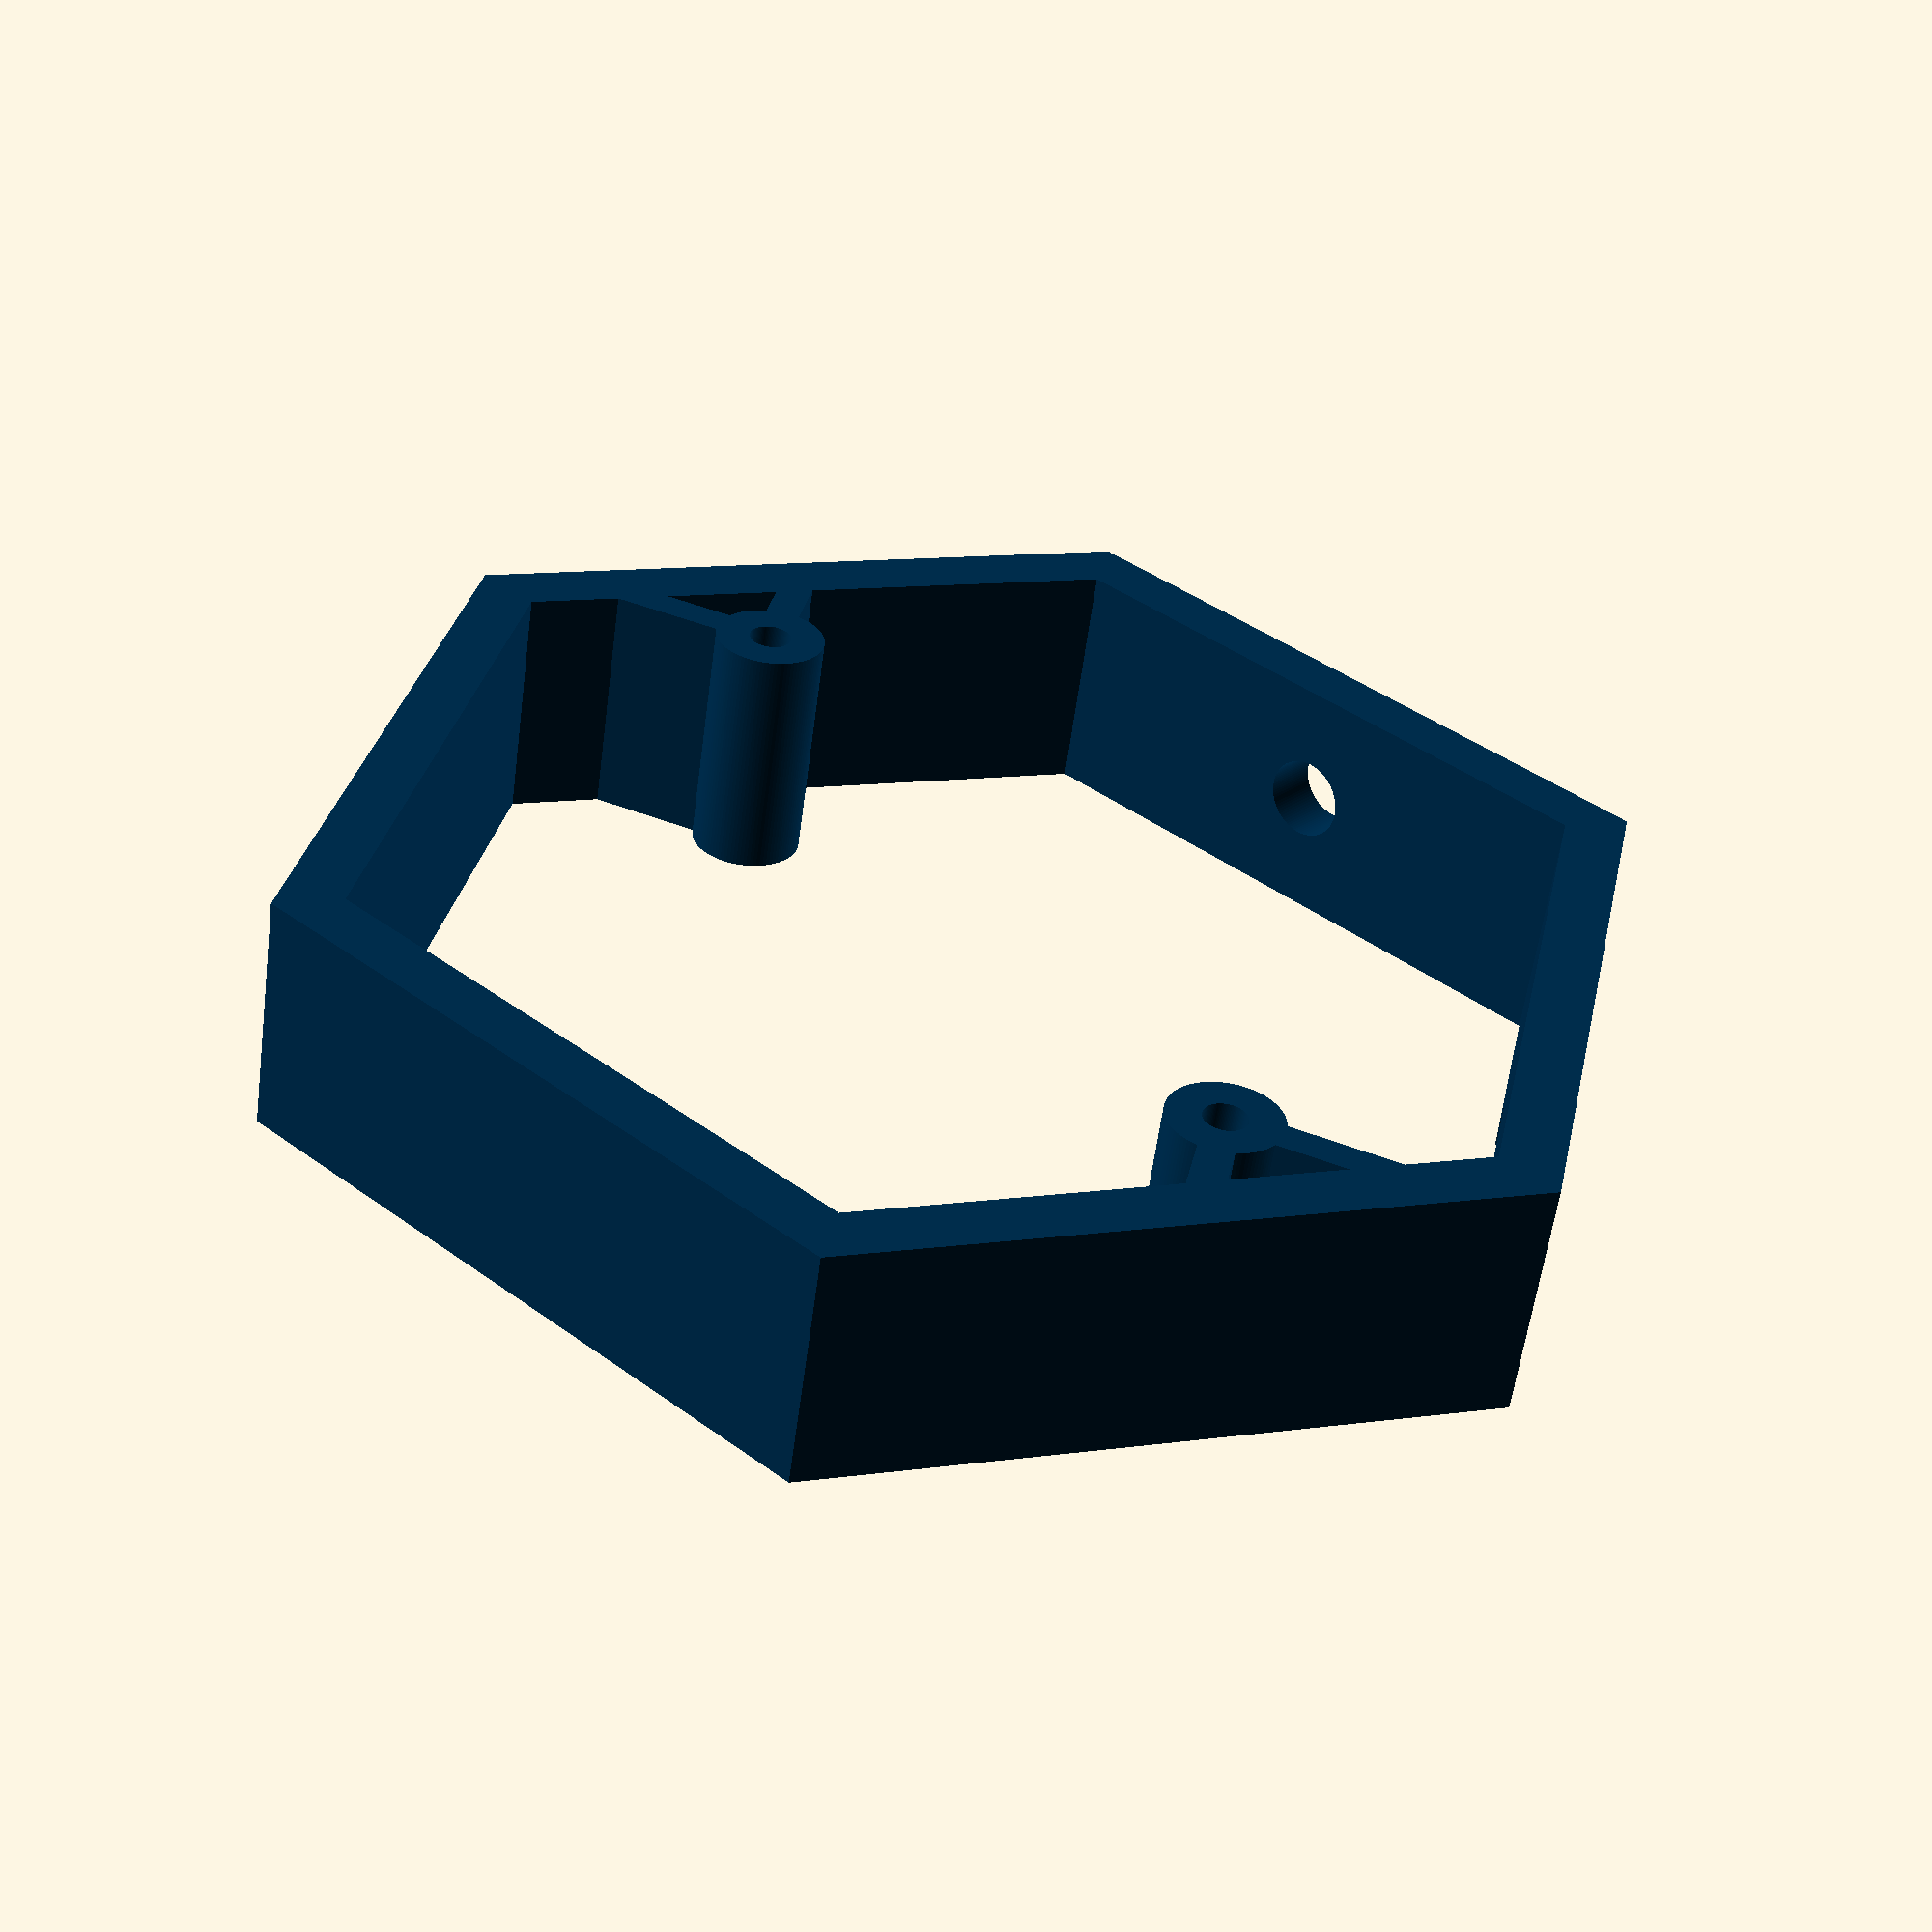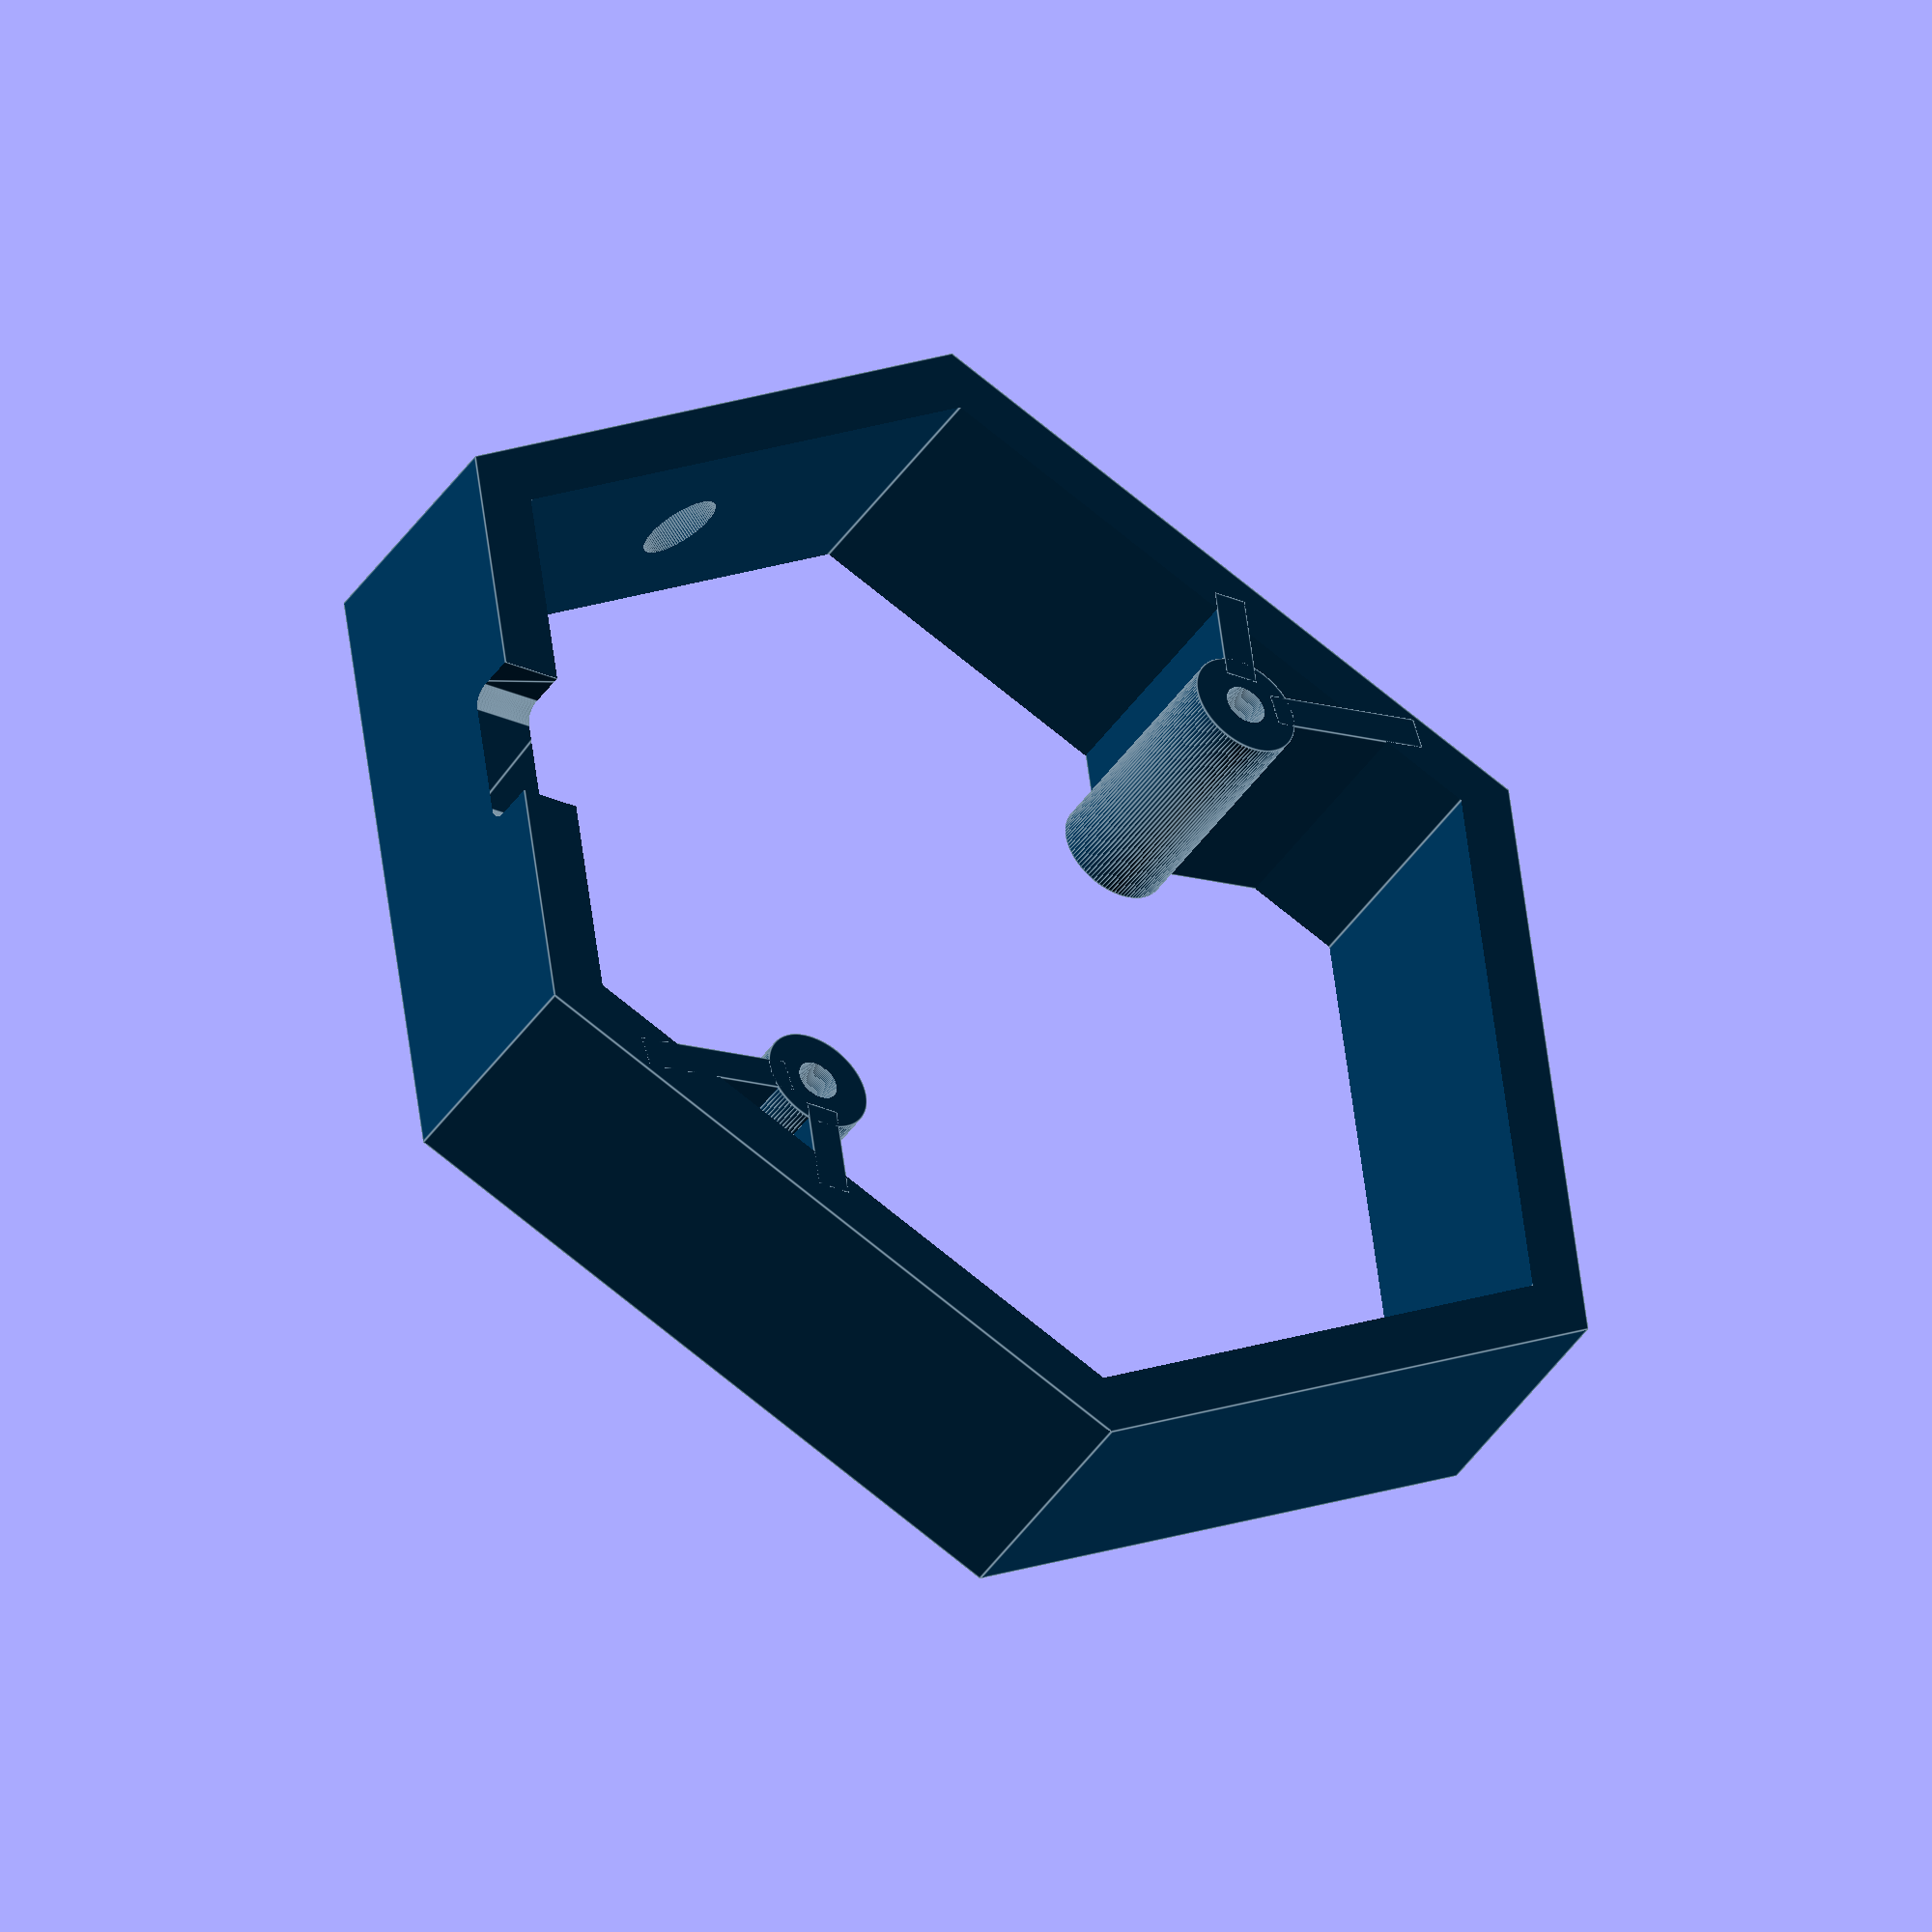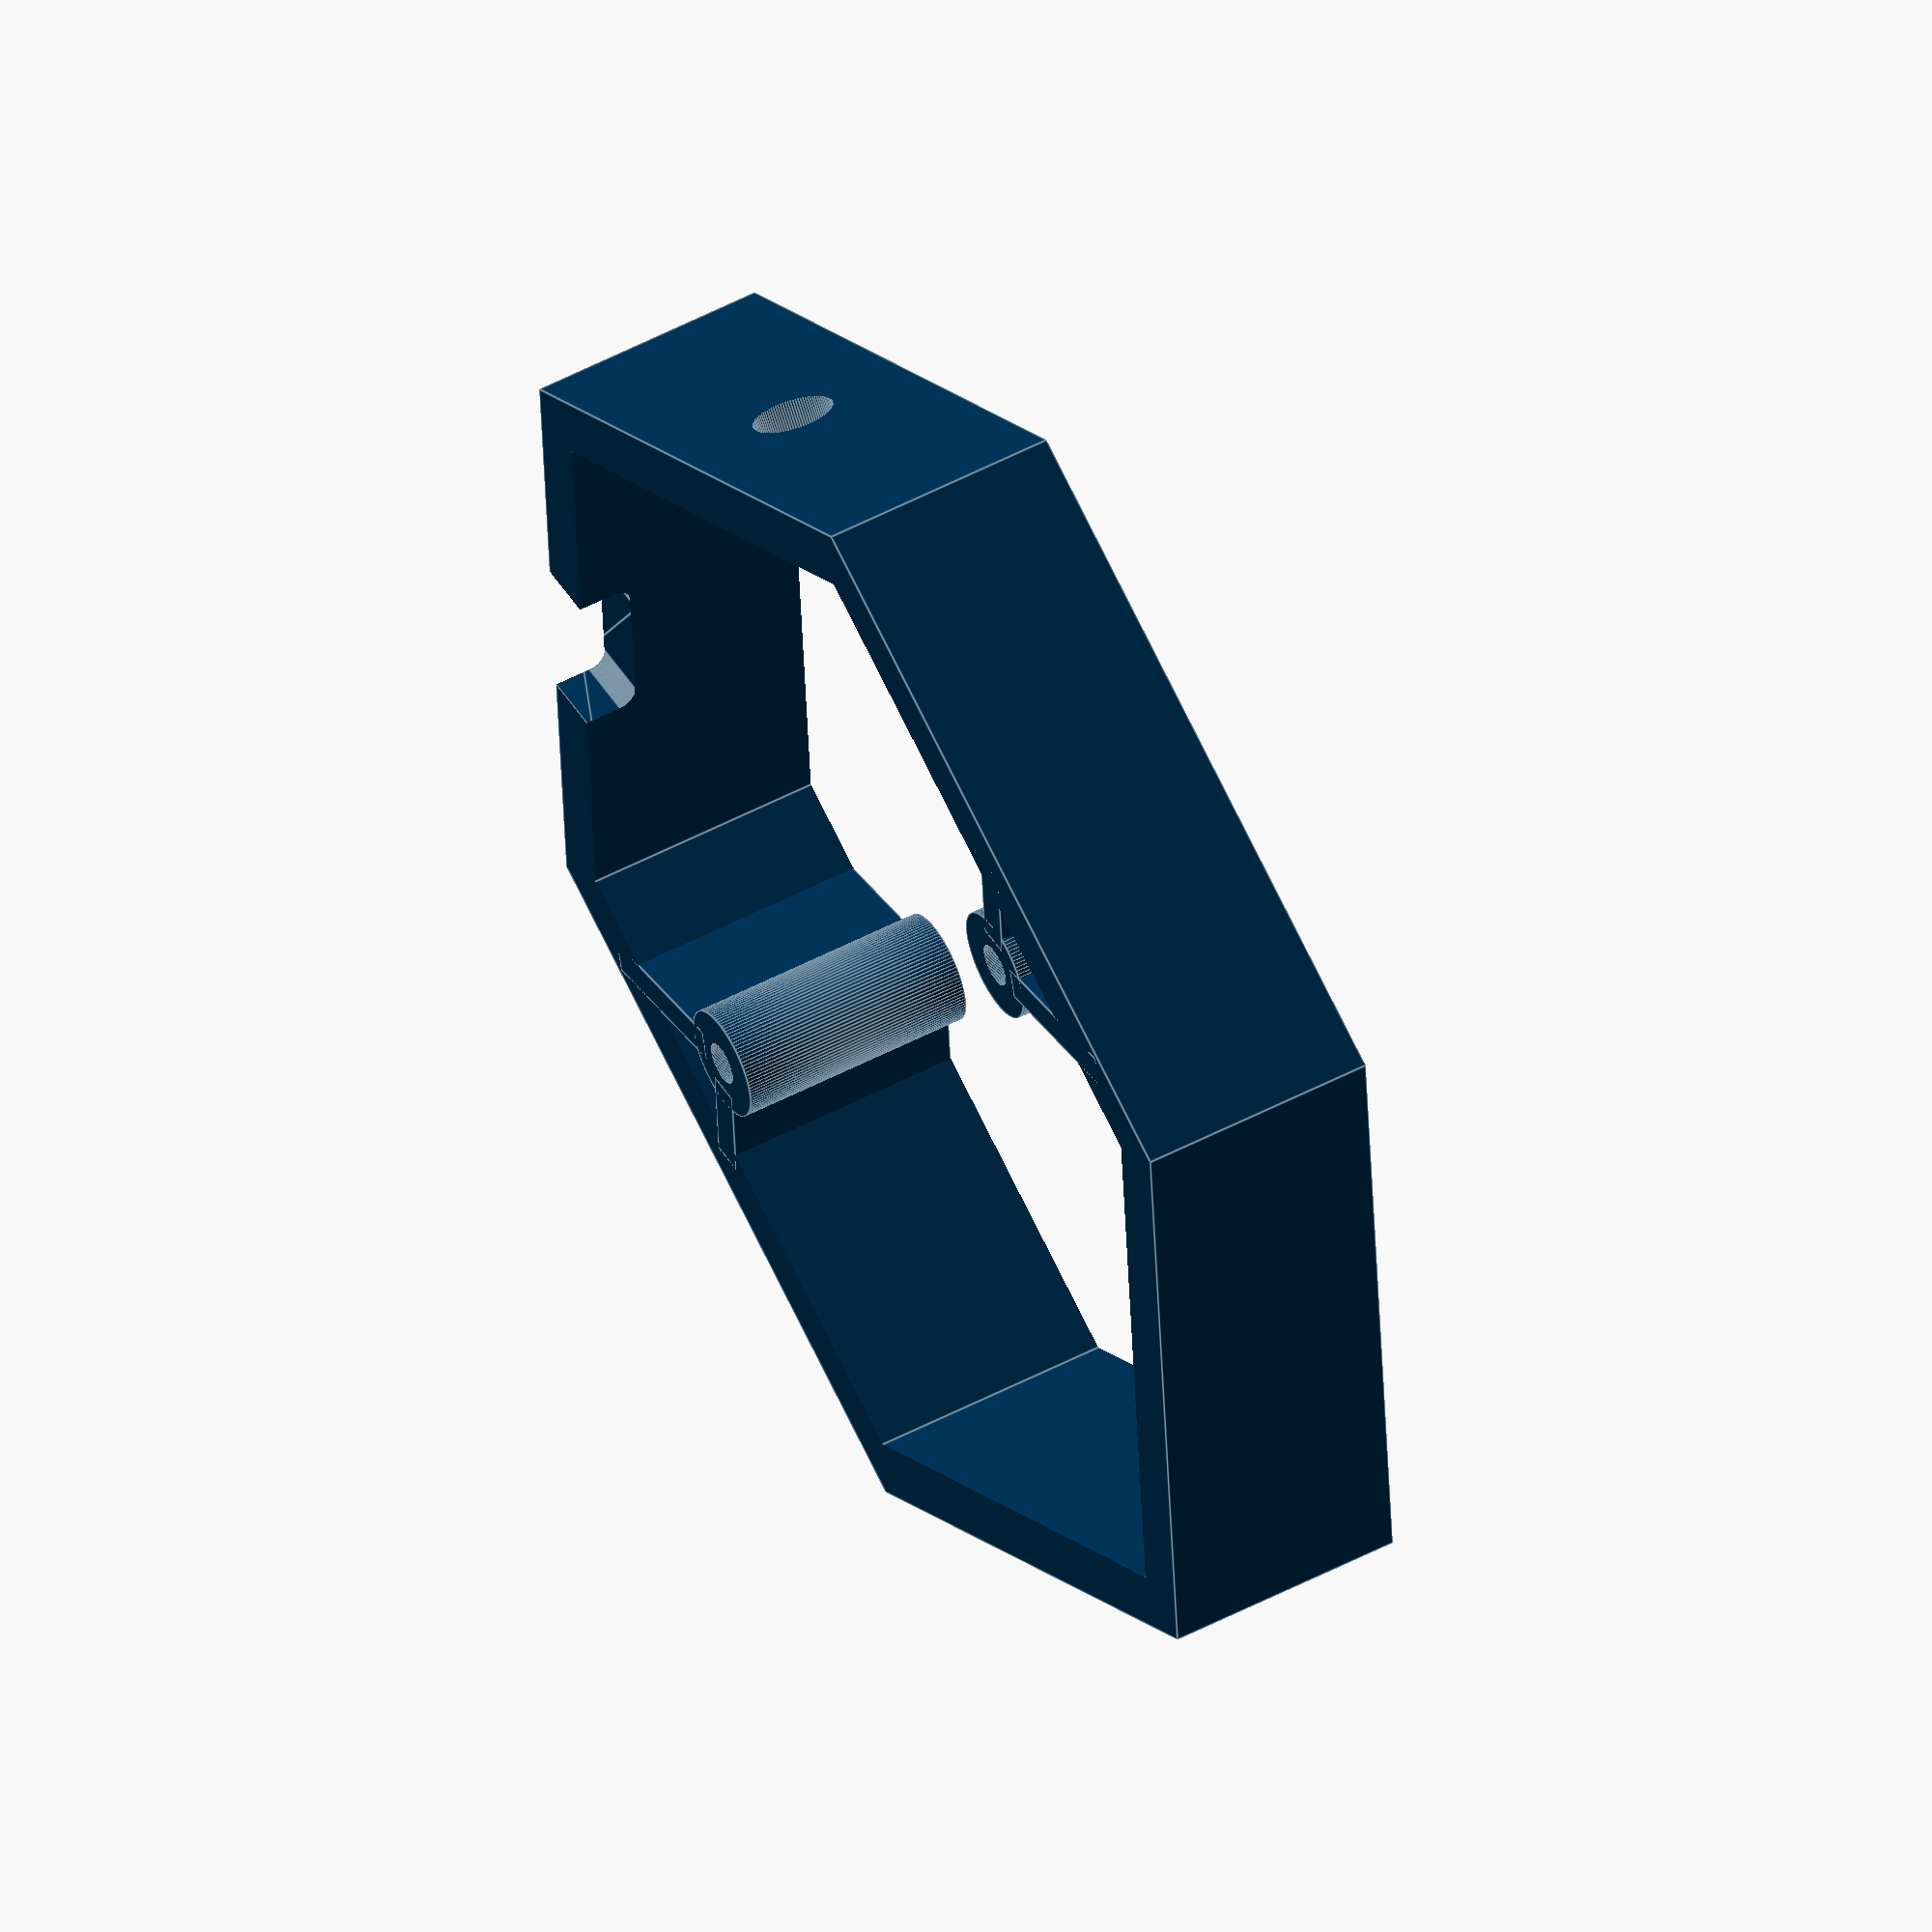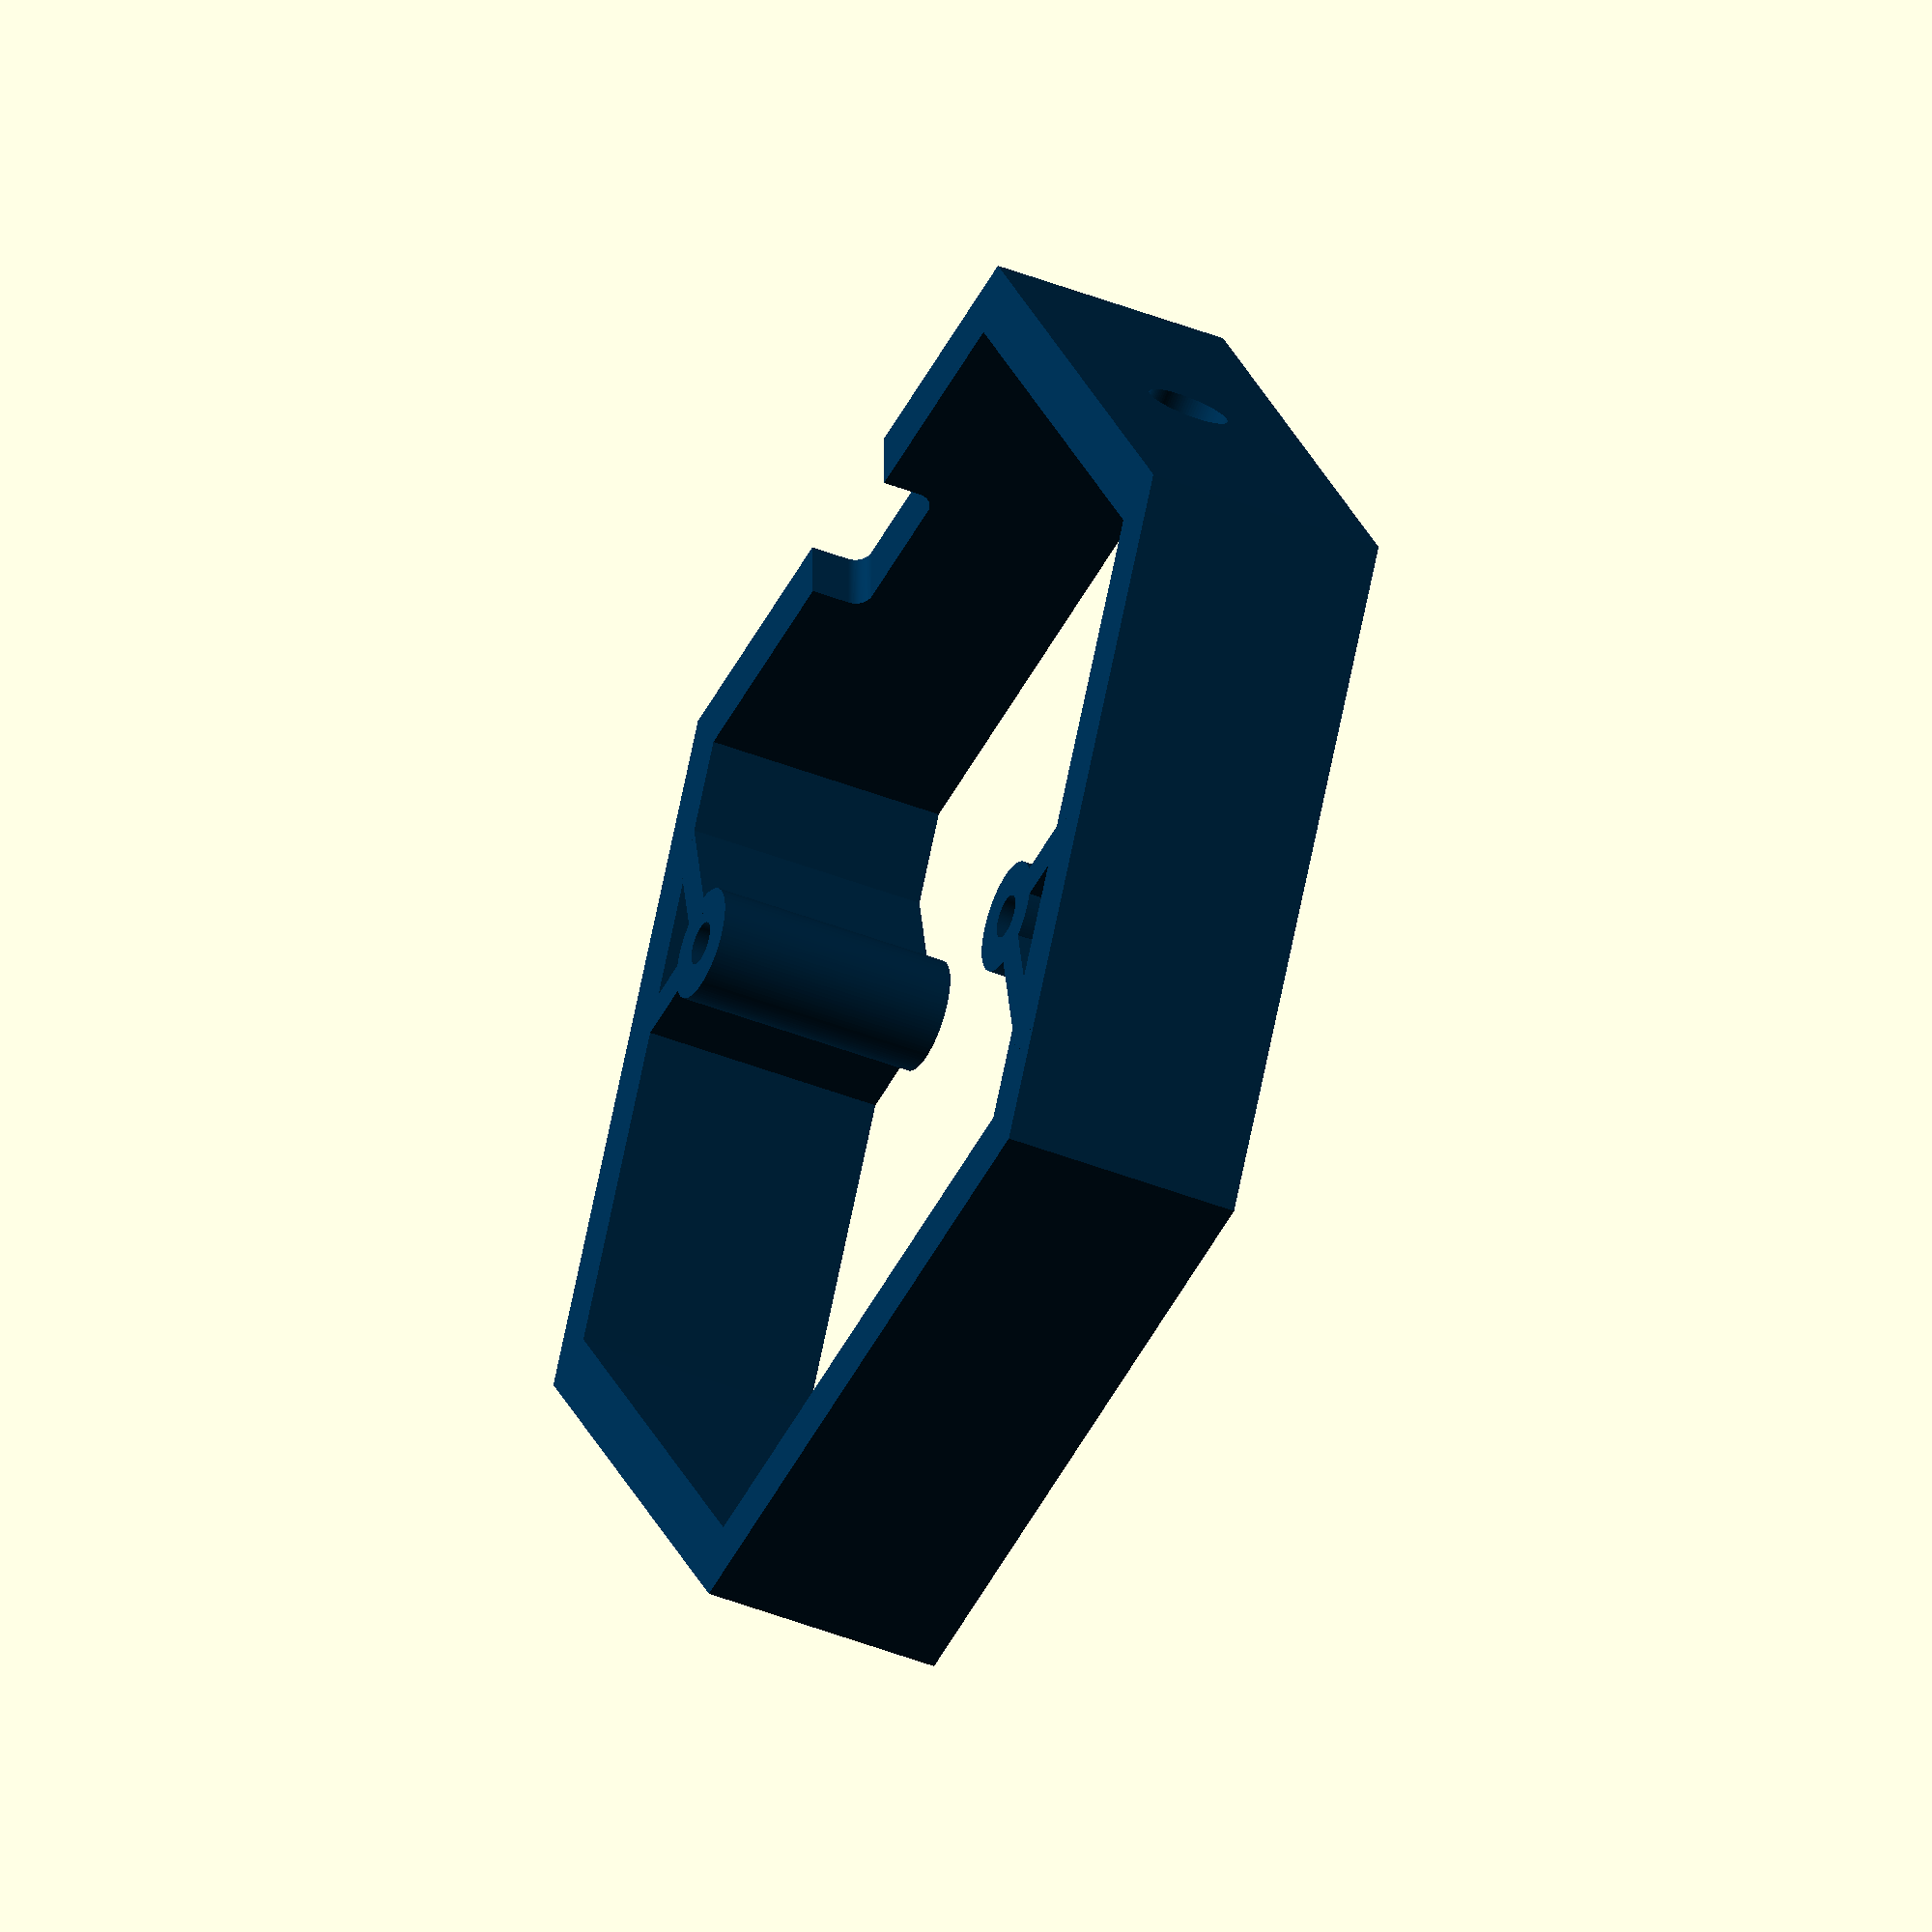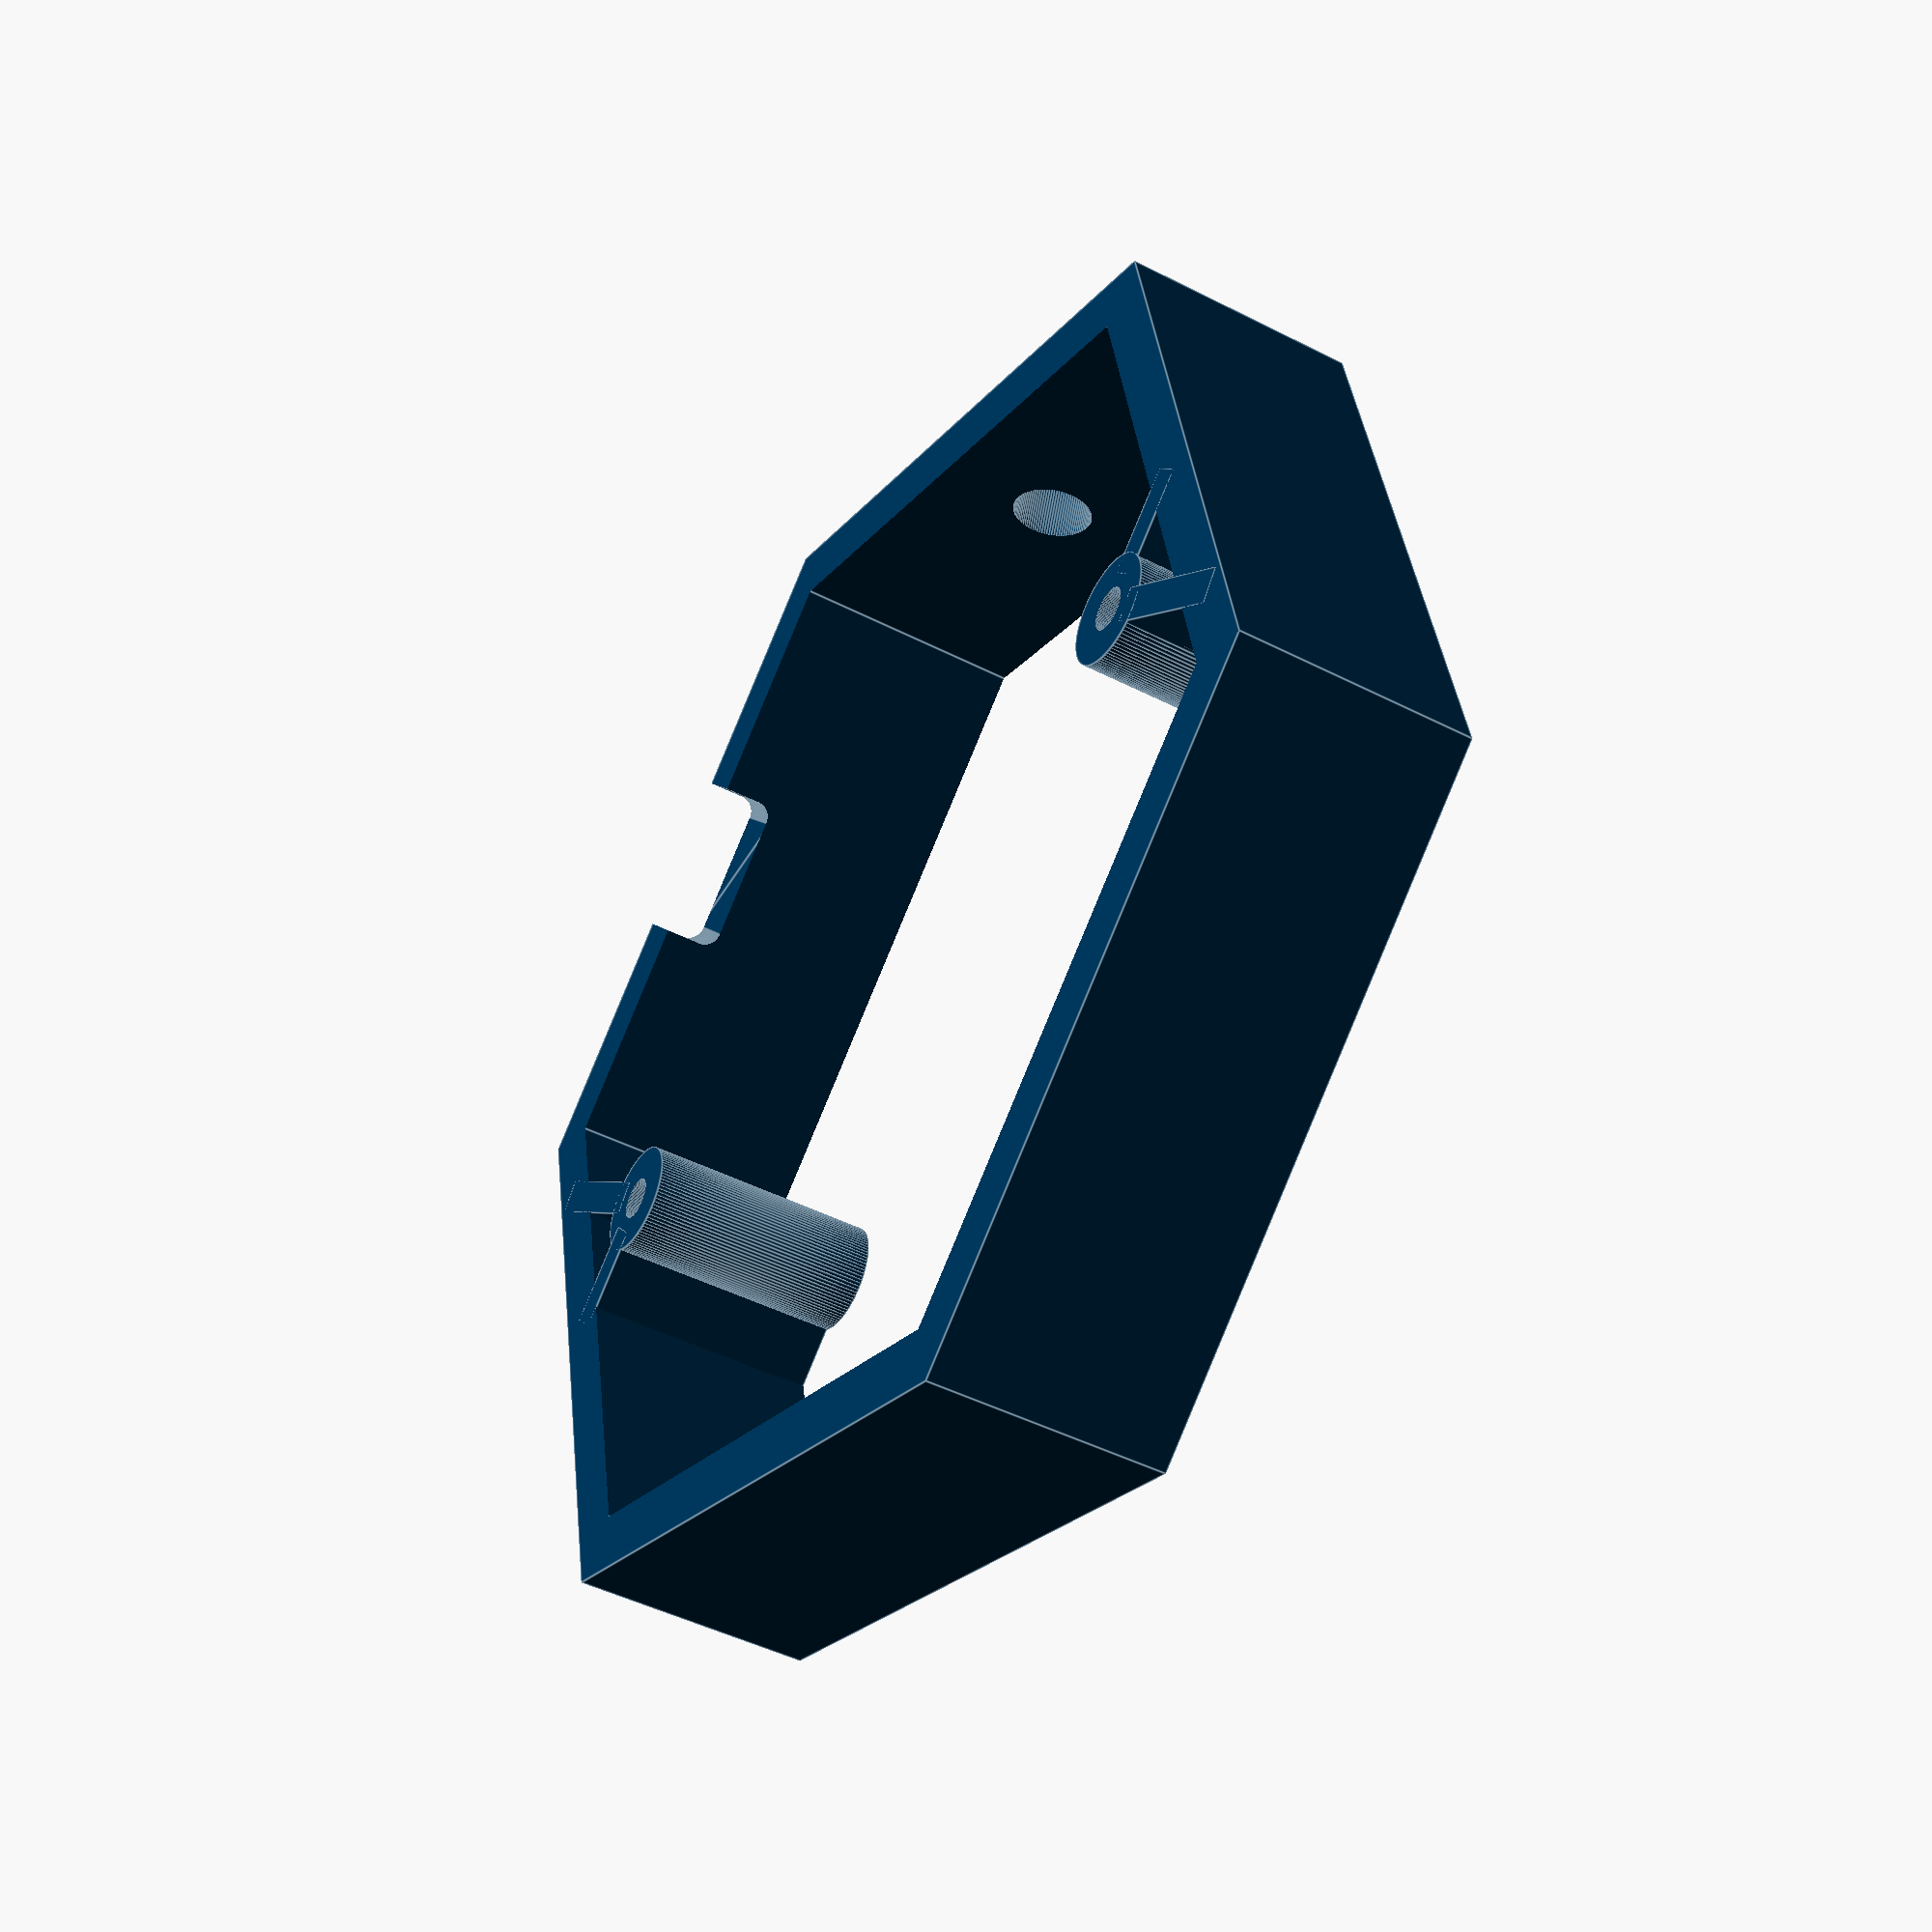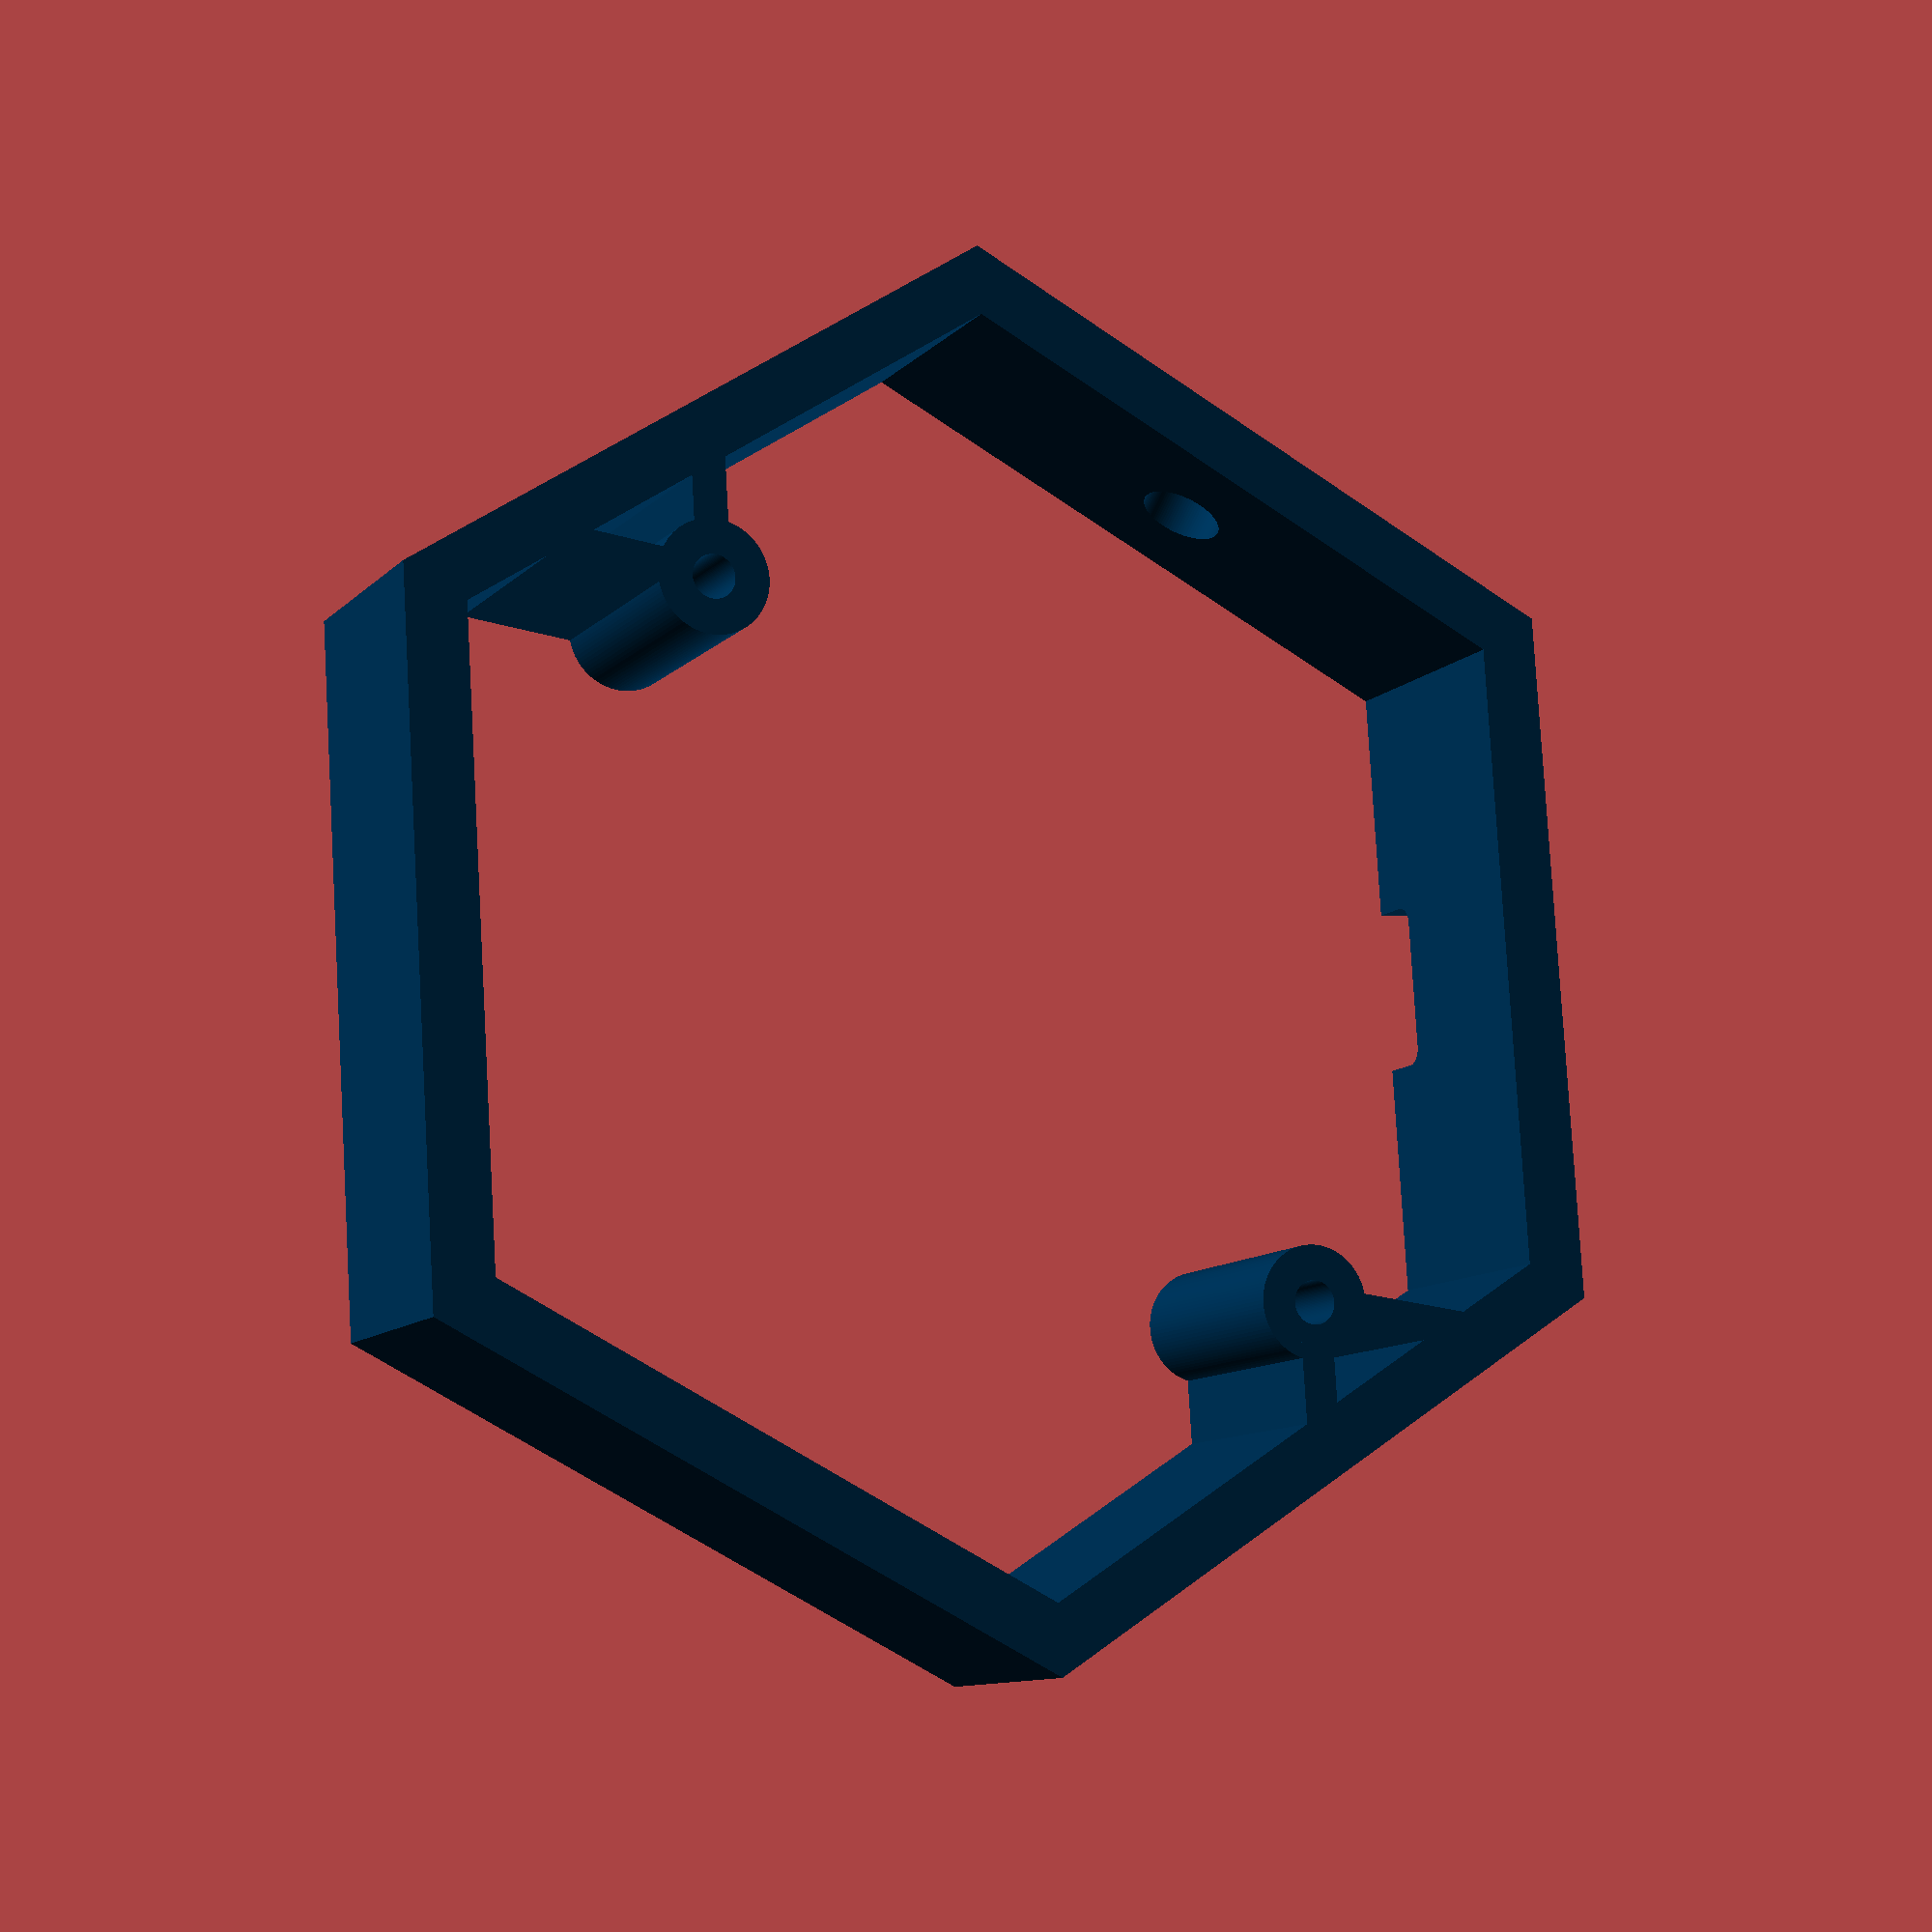
<openscad>
$fn=100;

color([0, 49/255, 83/255])laemp_panel_inner3D(14, false);

module laemp_panel_inner3D(h=10, thread=false){
    union(){
        // outer hexagon
        difference(){
            rotate([0,0,90])hexagon(40,h);
            translate([0,0,-0.5])rotate([0,0,90])hexagon(36,h+1);
            // usb cutout
            translate([-33,0,3.2/2-0.5])minkowski(){
                d=2;
                cube([5,9.5-d,3.2+1-d],center=true);
                rotate([0,90,0])cylinder(d=d,h=0.1);
            }
            // 1/4" thread
            if(thread==true){
                rotate([90,0,-30])translate([0,h/2,30])thread(6.35,5.35,1.27,6,10);
            } else {
                reduce=1.6;
                rotate([90,0,-30])translate([0,h/2,30])cylinder(d=6.35-reduce, h=6);
            }
        }
        // screwholes
        translate([-17,20,0])mounting_holes(2.5,h,2);
        translate([17,-20,0])mounting_holes(2.5,h,2);
        // bridges
        translate([-17,20,h/2]){
            rotate([0,0,90])translate([3+2,0,0])cube([6,2,h],center=true);
            rotate([0,0,170])translate([5+2,0,0])cube([10,2,h],center=true);
        }
        translate([17,-20,h/2]){
            rotate([0,0,-90])translate([3+2,0,0])cube([6,2,h],center=true);
            rotate([0,0,-10])translate([5+2,0,0])cube([10,2,h],center=true);
        }
    }
}

module thread(do=10,di=9,s=1.9,h=10,res=5){
    ssize=360/res;
    for(i=[1:res:360/s*h]){
        rotate([0,0,i])translate([(do-di)/2,0,s*i/360-0.01])cylinder(h=s/ssize+0.02,d=di);
    }
}

module mounting_holes(sDia=3,h=1,wall=2){
    difference(){
        cylinder(d=wall*2+sDia,h=h);
        translate([0,0,-0.5])cylinder(d=sDia,h=h+1);
    }
}

module hexagon(x = 10, h = 1){
    cylinder(d=x*2, h=h, $fn=6);
}
</openscad>
<views>
elev=237.7 azim=11.6 roll=187.5 proj=p view=solid
elev=44.2 azim=187.6 roll=148.0 proj=o view=edges
elev=128.5 azim=4.4 roll=299.9 proj=o view=edges
elev=43.7 azim=91.2 roll=245.0 proj=o view=wireframe
elev=225.1 azim=311.3 roll=300.9 proj=p view=edges
elev=190.6 azim=356.4 roll=204.6 proj=p view=solid
</views>
